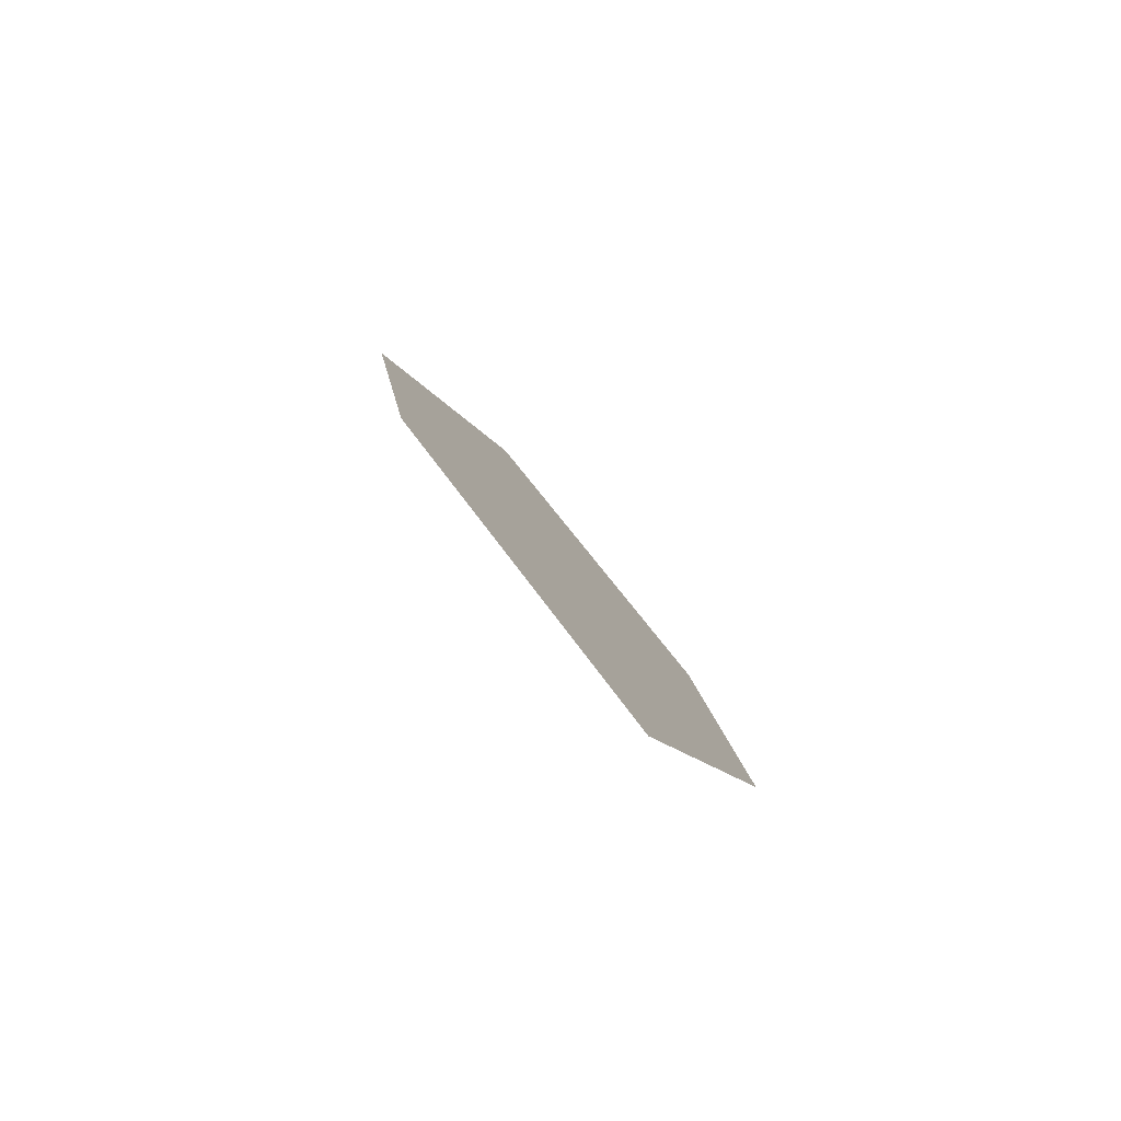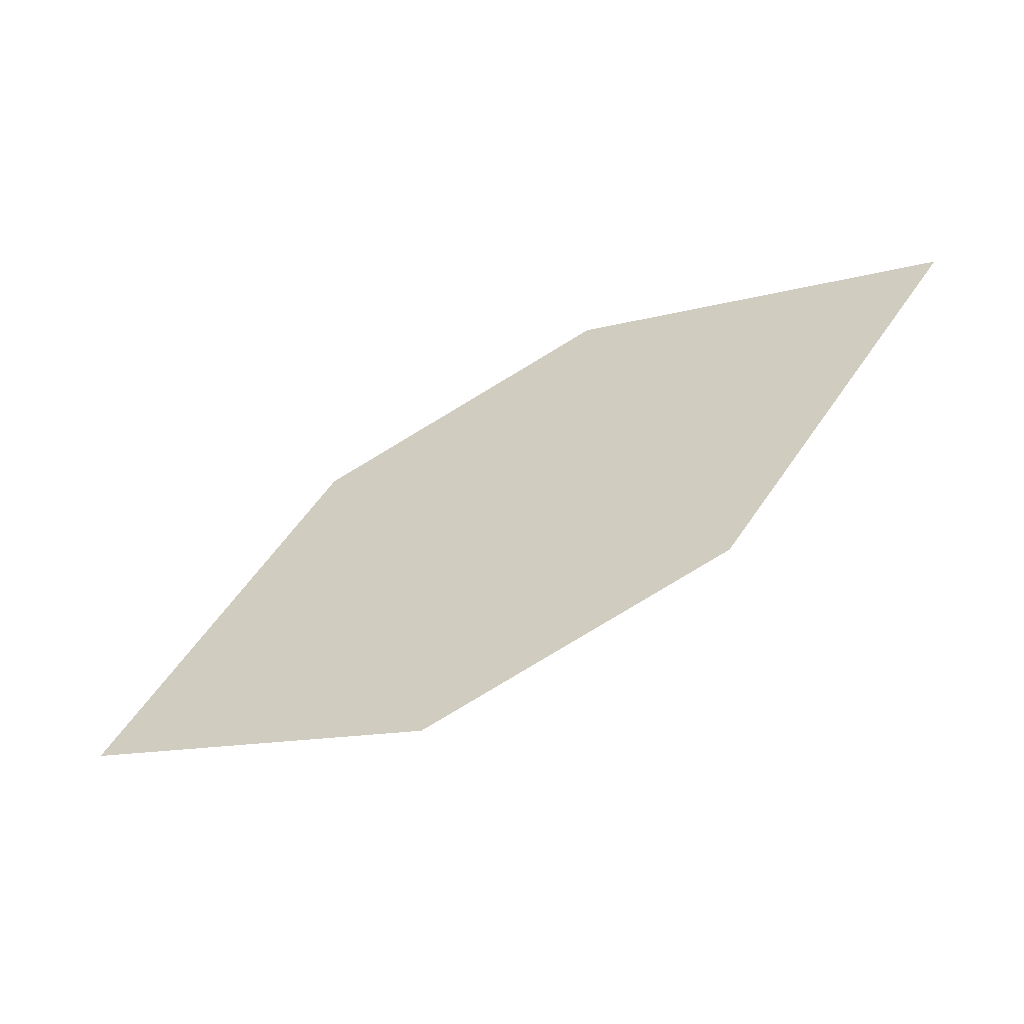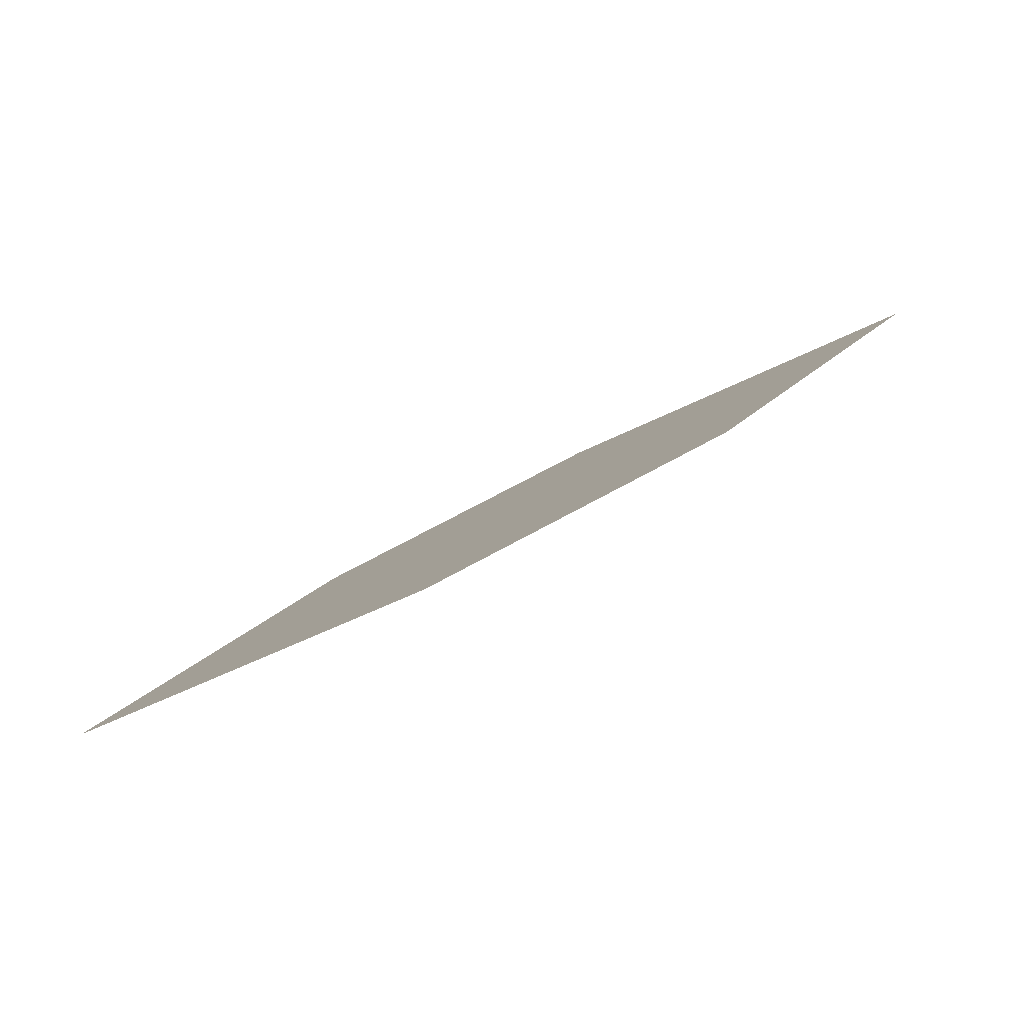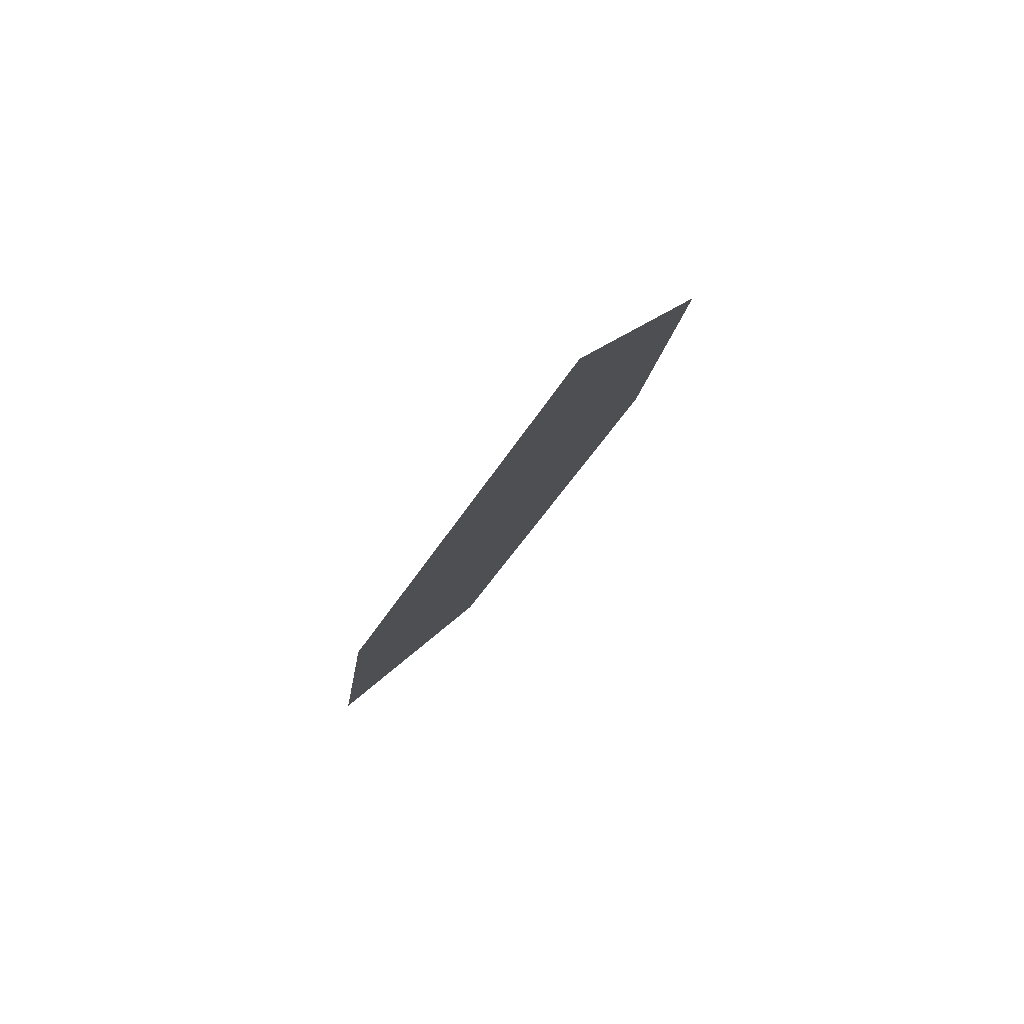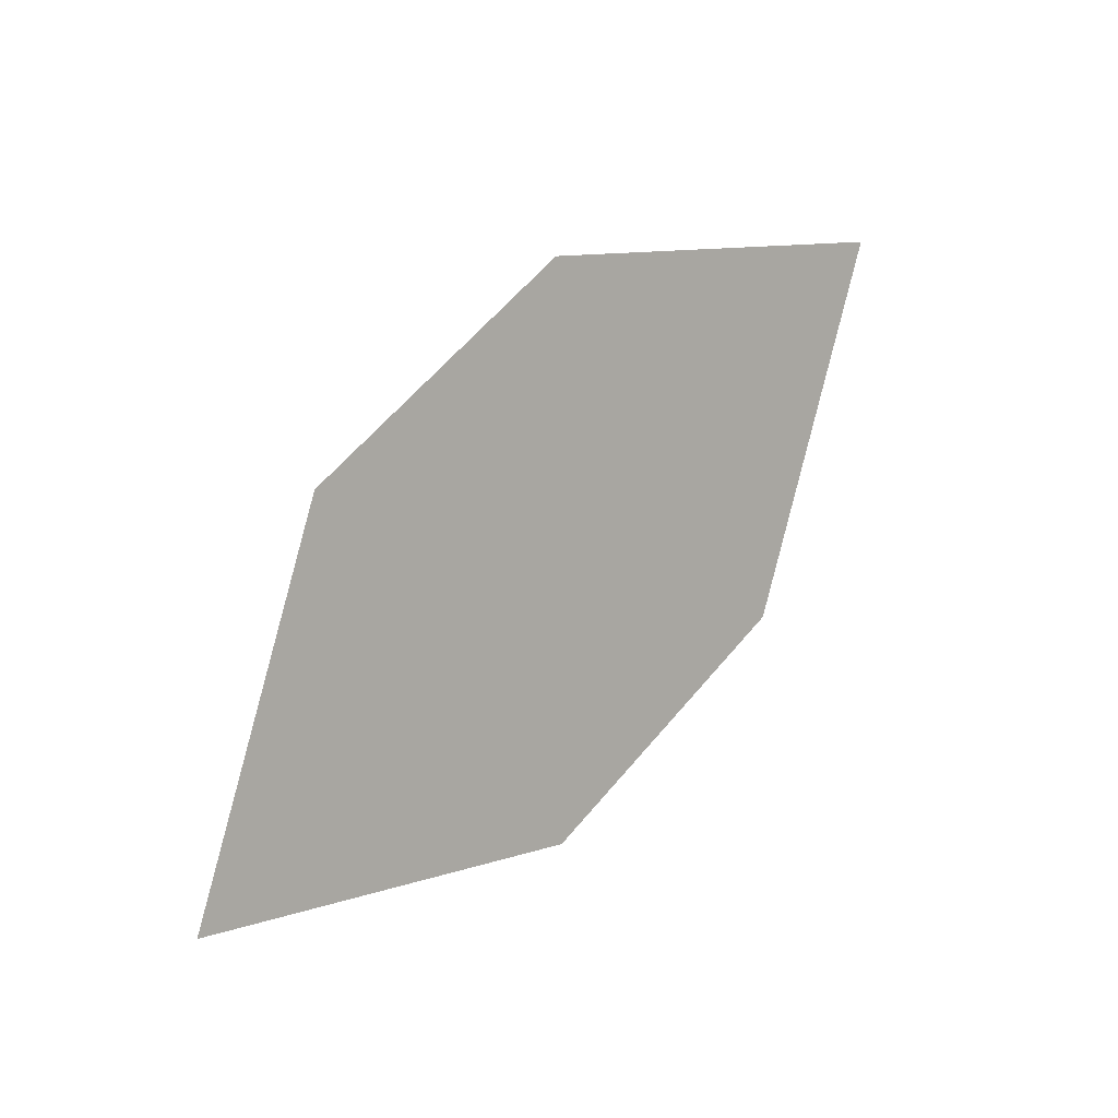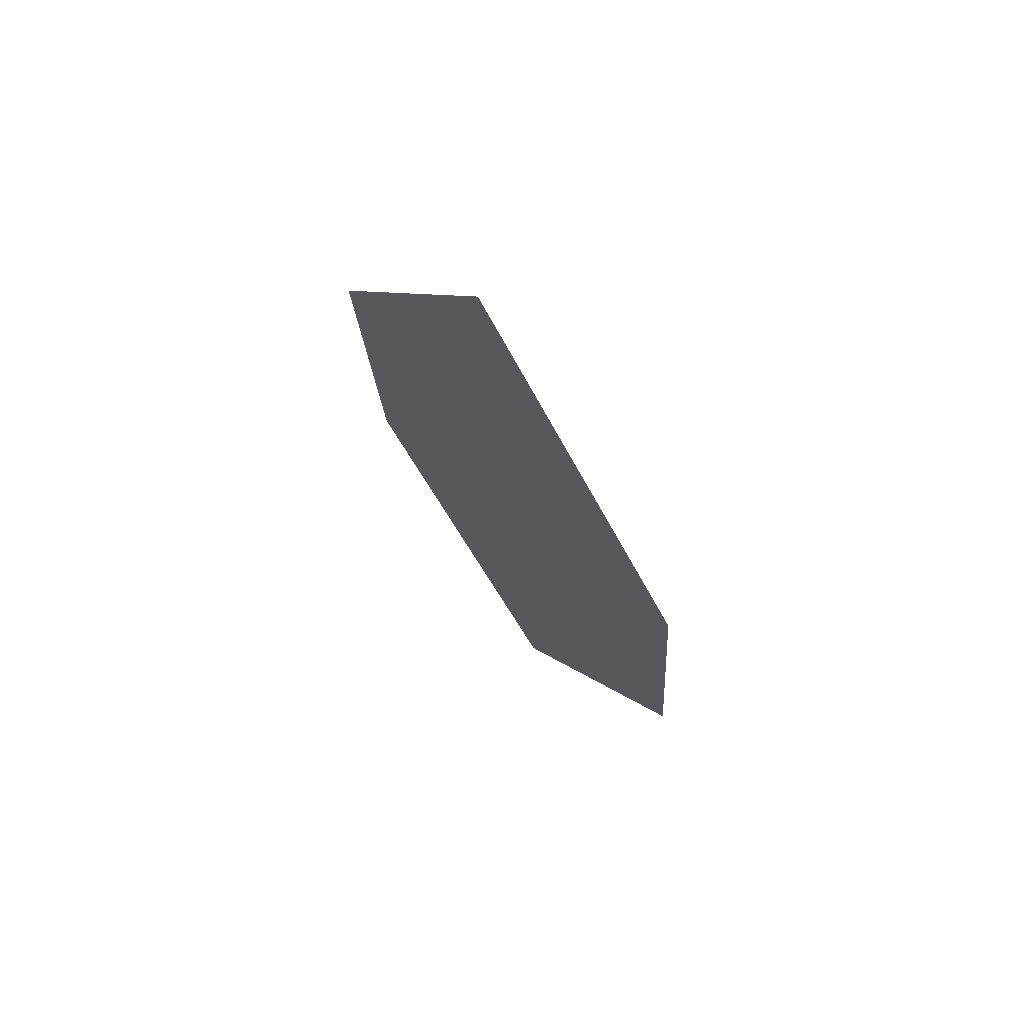
<metadata>
{"format":"obj","ext":"obj","renderer":"f3d","projection":"perspective","resolution":1024,"background":"white","views":[{"elev":21.2,"azim":112.4,"up":"+Z"},{"elev":-8.0,"azim":1.5,"up":"+Y"},{"elev":50.1,"azim":0.1,"up":"+Z"},{"elev":15.9,"azim":76.2,"up":"+Y"},{"elev":68.6,"azim":160.0,"up":"+Z"},{"elev":-14.9,"azim":123.2,"up":"+Z"}]}
</metadata>
<code>
o leaves.076
v -0.3395 -0.07454 0.8101
v -0.3621 -0.07579 0.7963
v -0.3951 -0.1066 0.8035
v -0.3539 -0.09469 0.8195
v -0.3725 -0.1054 0.8173
v -0.3807 -0.08649 0.7941
f 1 2 6 3
f 1 3 5 4

</code>
